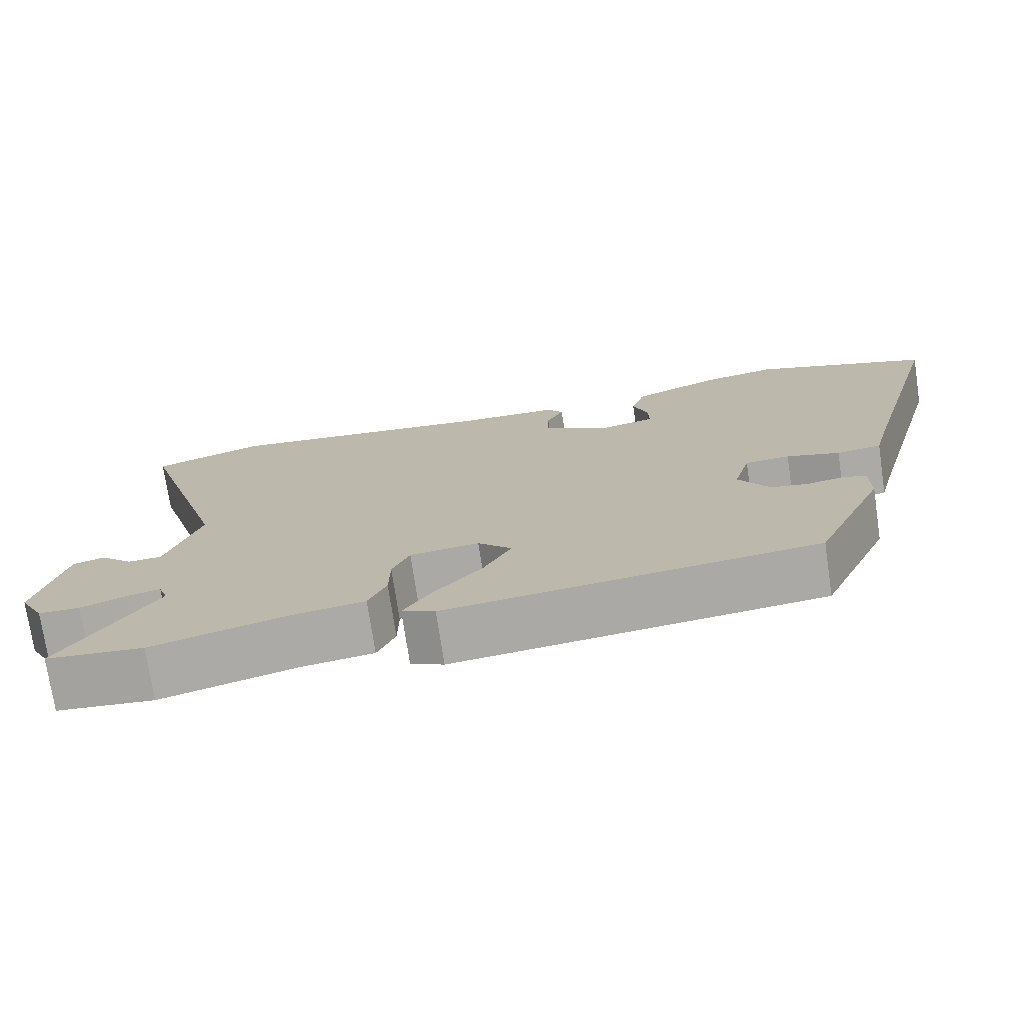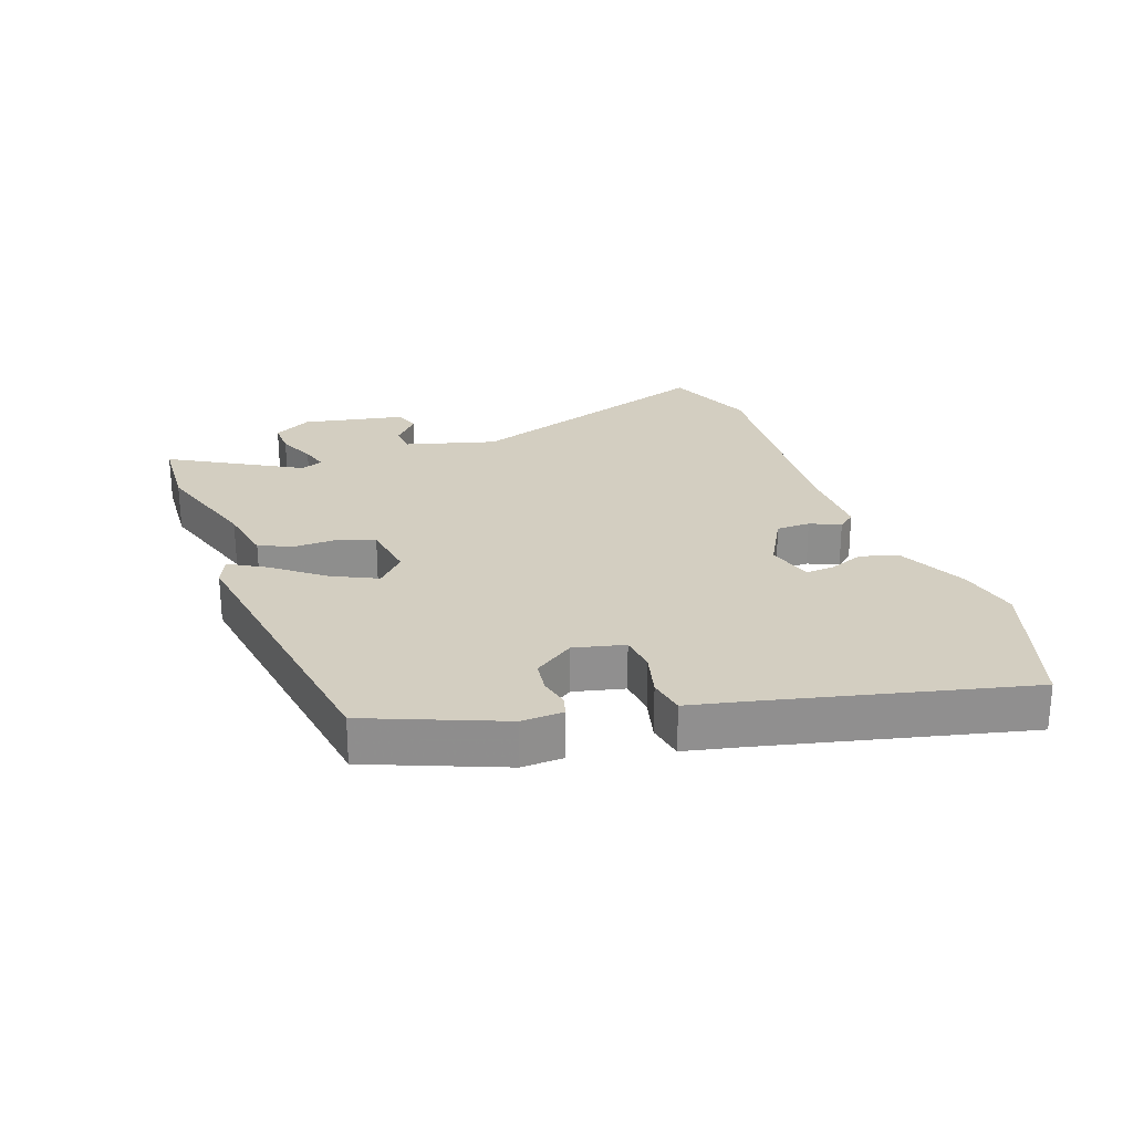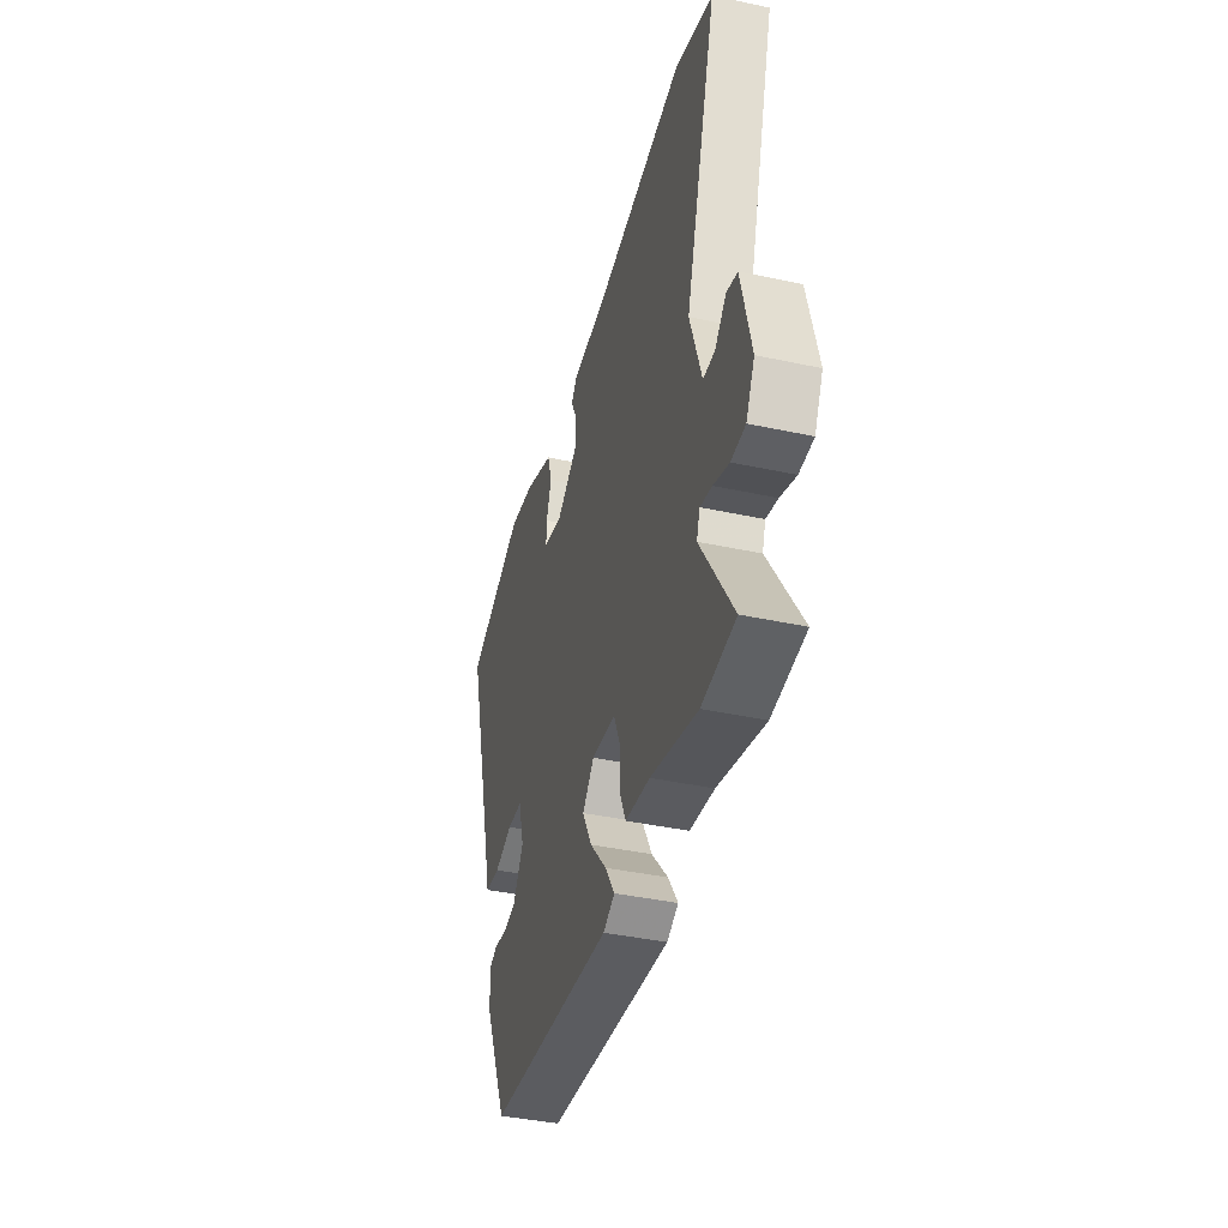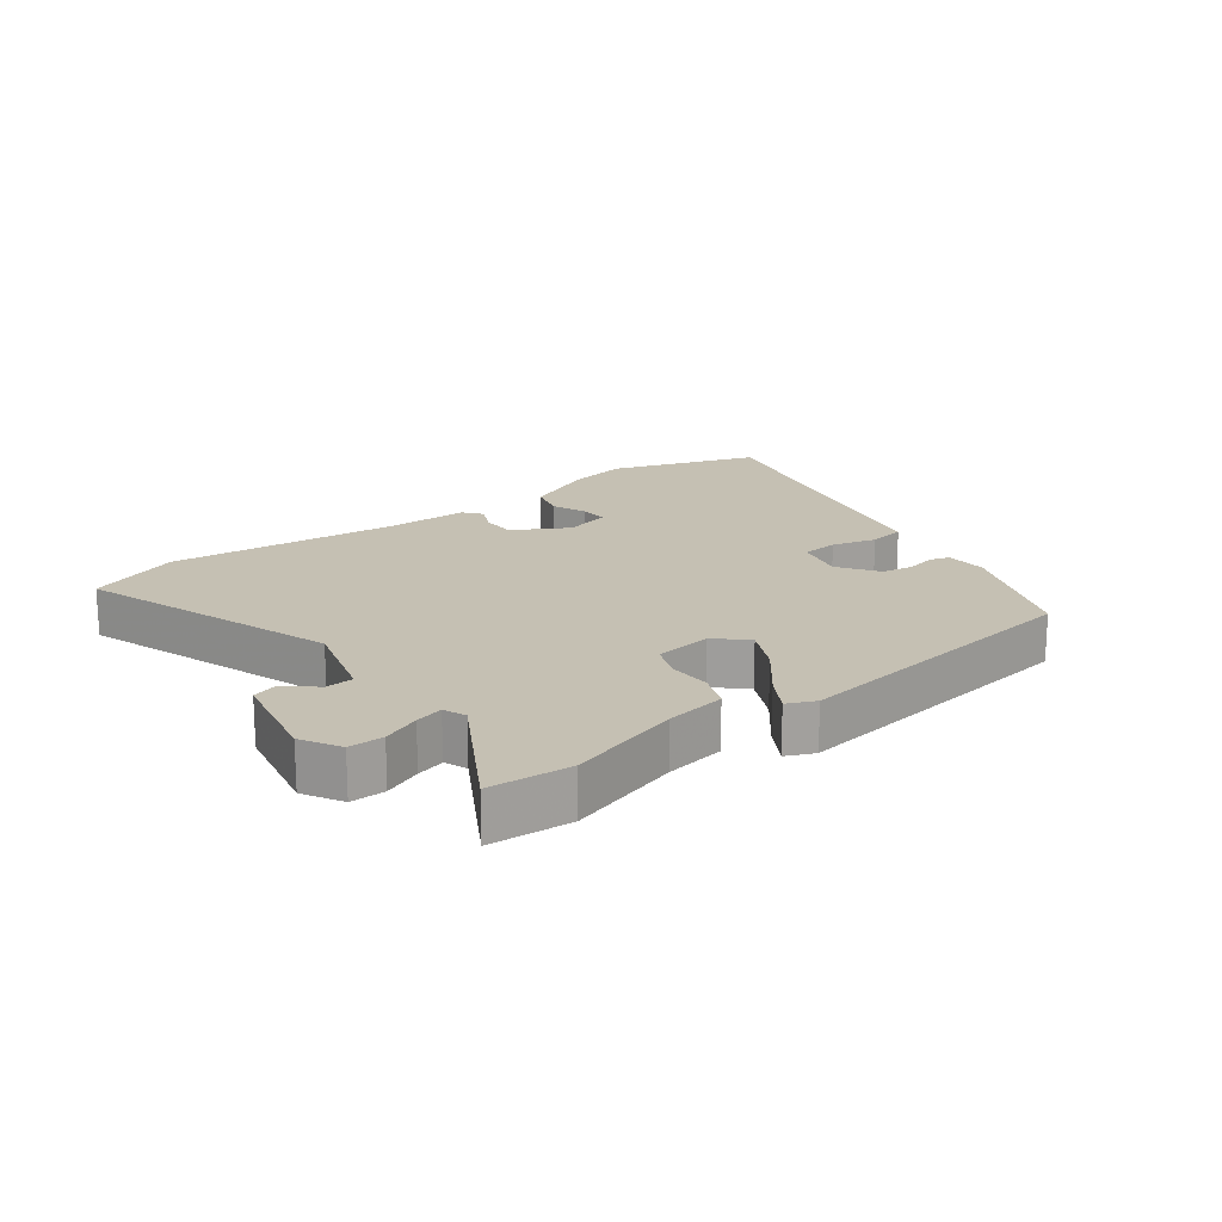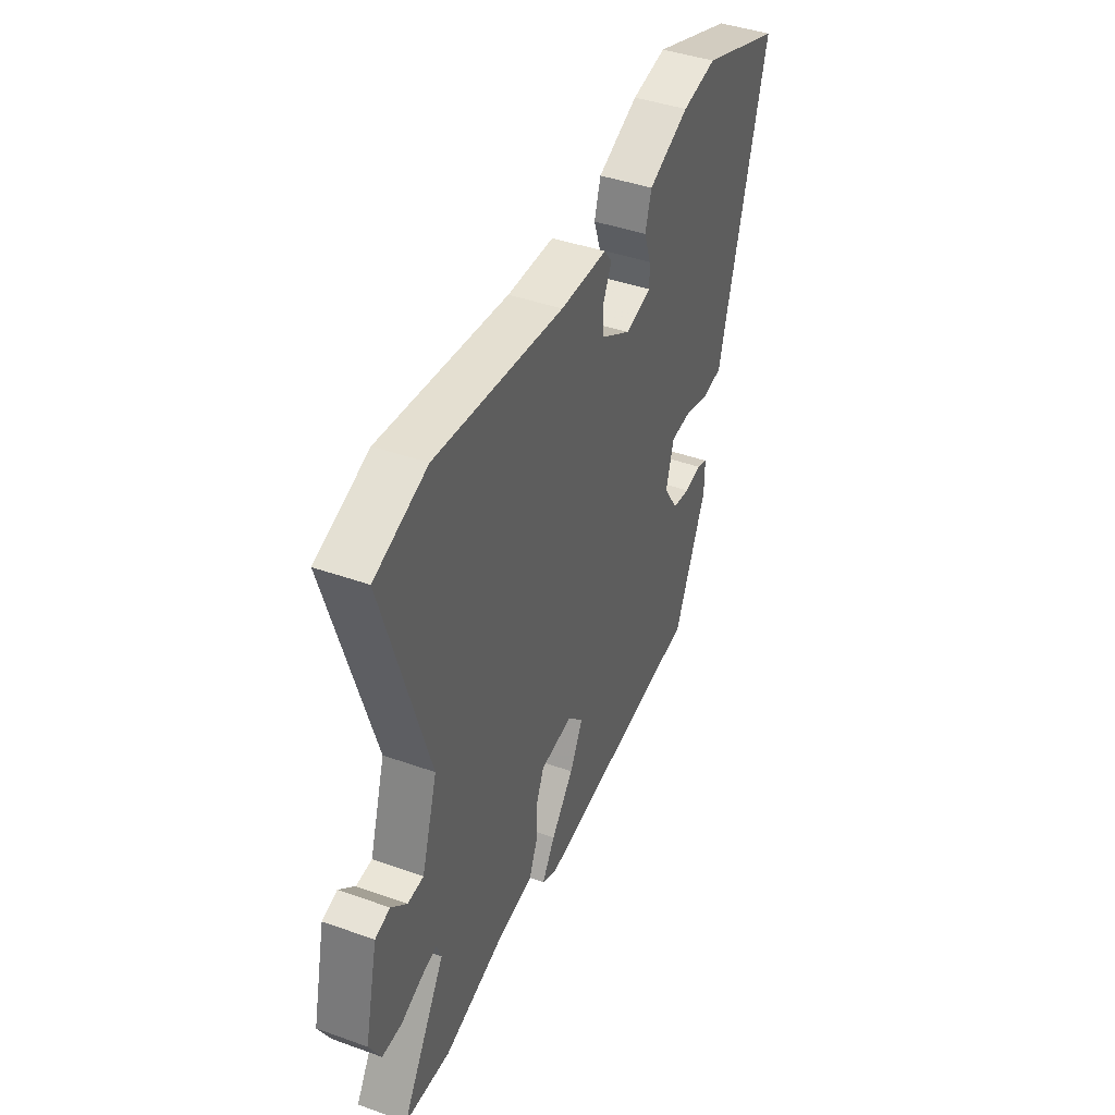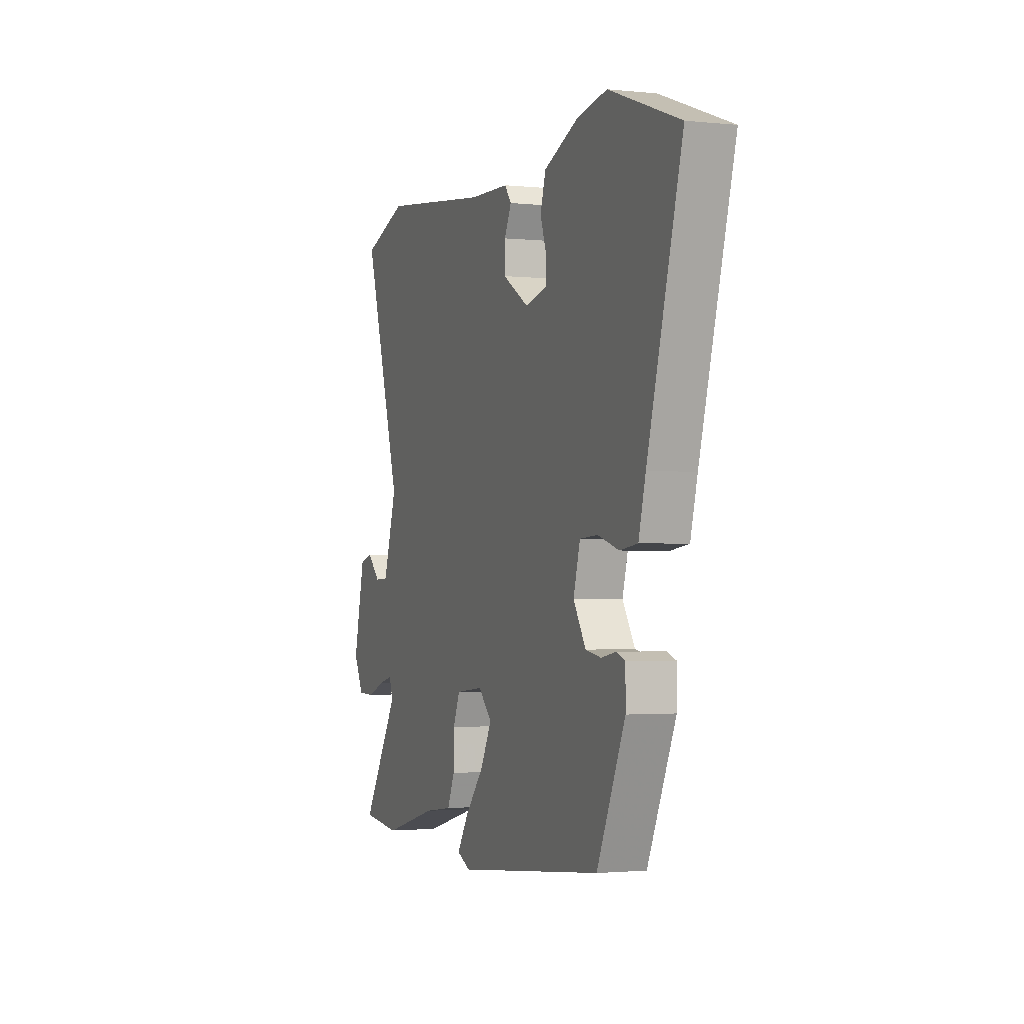
<metadata>
{"format":"obj","ext":"obj","renderer":"f3d","projection":"perspective","resolution":1024,"background":"white","views":[{"elev":-74.3,"azim":-171.5,"up":"+Z"},{"elev":25.0,"azim":-112.0,"up":"+Y"},{"elev":-40.6,"azim":75.2,"up":"+Z"},{"elev":18.1,"azim":141.2,"up":"+Y"},{"elev":42.4,"azim":113.1,"up":"+Z"},{"elev":-1.8,"azim":-110.7,"up":"+Z"}]}
</metadata>
<code>
v -0.379 0.07 -0.469
v -0.472 0.07 -0.262
v -0.472 0.07 -0.196
v -0.442 0.07 -0.185
v -0.394 0.07 -0.194
v -0.343 0.07 -0.185
v -0.302 0.07 -0.12
v -0.324 0.07 -0.041
v -0.383 0.07 -0.037
v -0.453 0.07 -0.058
v -0.512 0.07 -0.05
v -0.535 0.07 0.038
v -0.648 0.07 0.446
v -0.416 0.07 0.531
v -0.318 0.07 0.514
v -0.202 0.07 0.465
v -0.184 0.07 0.406
v -0.204 0.07 0.349
v -0.205 0.07 0.305
v -0.13 0.07 0.287
v -0.044 0.07 0.339
v -0.045 0.07 0.393
v -0.068 0.07 0.44
v -0.046 0.07 0.469
v 0.087 0.07 0.473
v 0.451 0.07 0.517
v 0.599 0.07 0.465
v 0.473 0.07 0.051
v 0.518 0.07 -0.091
v 0.563 0.07 -0.093
v 0.607 0.07 -0.051
v 0.649 0.07 -0.063
v 0.687 0.07 -0.224
v 0.654 0.07 -0.286
v 0.599 0.07 -0.287
v 0.539 0.07 -0.264
v 0.494 0.07 -0.253
v 0.481 0.07 -0.289
v 0.605 0.07 -0.489
v 0.476 0.07 -0.502
v 0.295 0.07 -0.453
v 0.2 0.07 -0.44
v 0.176 0.07 -0.385
v 0.175 0.07 -0.316
v 0.152 0.07 -0.262
v 0.06 0.07 -0.252
v 0.015 0.07 -0.298
v 0.052 0.07 -0.368
v 0.116 0.07 -0.443
v 0.153 0.07 -0.501
v 0.109 0.07 -0.522
v -0.379 0 -0.469
v -0.472 0 -0.262
v -0.472 0 -0.196
v -0.442 0 -0.185
v -0.394 0 -0.194
v -0.343 0 -0.185
v -0.302 0 -0.12
v -0.324 0 -0.041
v -0.383 0 -0.037
v -0.453 0 -0.058
v -0.512 0 -0.05
v -0.535 0 0.038
v -0.648 0 0.446
v -0.416 0 0.531
v -0.318 0 0.514
v -0.202 0 0.465
v -0.184 0 0.406
v -0.204 0 0.349
v -0.205 0 0.305
v -0.13 0 0.287
v -0.044 0 0.339
v -0.045 0 0.393
v -0.068 0 0.44
v -0.046 0 0.469
v 0.087 0 0.473
v 0.451 0 0.517
v 0.599 0 0.465
v 0.473 0 0.051
v 0.518 0 -0.091
v 0.563 0 -0.093
v 0.607 0 -0.051
v 0.649 0 -0.063
v 0.687 0 -0.224
v 0.654 0 -0.286
v 0.599 0 -0.287
v 0.539 0 -0.264
v 0.494 0 -0.253
v 0.481 0 -0.289
v 0.605 0 -0.489
v 0.476 0 -0.502
v 0.295 0 -0.453
v 0.2 0 -0.44
v 0.176 0 -0.385
v 0.175 0 -0.316
v 0.152 0 -0.262
v 0.06 0 -0.252
v 0.015 0 -0.298
v 0.052 0 -0.368
v 0.116 0 -0.443
v 0.153 0 -0.501
v 0.109 0 -0.522
f 3 4 5
f 2 3 5
f 1 2 5
f 51 1 5
f 50 51 5
f 49 50 5
f 48 49 5
f 47 48 5 6
f 46 47 6 7
f 45 46 7 8
f 41 42 43 44
f 41 44 45
f 40 41 45
f 39 40 45
f 38 39 45
f 37 38 45 8
f 34 35 36
f 33 34 36
f 32 33 36
f 31 32 36
f 30 31 36
f 29 30 36 37
f 28 29 37 8
f 28 8 9
f 27 28 9
f 26 27 9
f 25 26 9
f 22 23 24 25
f 21 22 25
f 16 17 18
f 15 16 18
f 14 15 18
f 13 14 18
f 12 13 18
f 12 18 19
f 11 12 19 20
f 11 20 21
f 10 11 21
f 9 10 21
f 9 21 25
f 56 55 54
f 56 54 53
f 56 53 52
f 56 52 102
f 56 102 101
f 56 101 100
f 56 100 99
f 57 56 99 98
f 58 57 98 97
f 59 58 97 96
f 95 94 93 92
f 96 95 92
f 96 92 91
f 96 91 90
f 96 90 89
f 59 96 89 88
f 87 86 85
f 87 85 84
f 87 84 83
f 87 83 82
f 87 82 81
f 88 87 81 80
f 59 88 80 79
f 60 59 79
f 60 79 78
f 60 78 77
f 60 77 76
f 76 75 74 73
f 76 73 72
f 69 68 67
f 69 67 66
f 69 66 65
f 69 65 64
f 69 64 63
f 70 69 63
f 71 70 63 62
f 72 71 62
f 72 62 61
f 72 61 60
f 76 72 60
f 1 52 53 2
f 2 53 54 3
f 3 54 55 4
f 4 55 56 5
f 5 56 57 6
f 6 57 58 7
f 7 58 59 8
f 8 59 60 9
f 9 60 61 10
f 10 61 62 11
f 11 62 63 12
f 12 63 64 13
f 13 64 65 14
f 14 65 66 15
f 15 66 67 16
f 16 67 68 17
f 17 68 69 18
f 18 69 70 19
f 19 70 71 20
f 20 71 72 21
f 21 72 73 22
f 22 73 74 23
f 23 74 75 24
f 24 75 76 25
f 25 76 77 26
f 26 77 78 27
f 27 78 79 28
f 28 79 80 29
f 29 80 81 30
f 30 81 82 31
f 31 82 83 32
f 32 83 84 33
f 33 84 85 34
f 34 85 86 35
f 35 86 87 36
f 36 87 88 37
f 37 88 89 38
f 38 89 90 39
f 39 90 91 40
f 40 91 92 41
f 41 92 93 42
f 42 93 94 43
f 43 94 95 44
f 44 95 96 45
f 45 96 97 46
f 46 97 98 47
f 47 98 99 48
f 48 99 100 49
f 49 100 101 50
f 50 101 102 51
f 51 102 52 1

</code>
